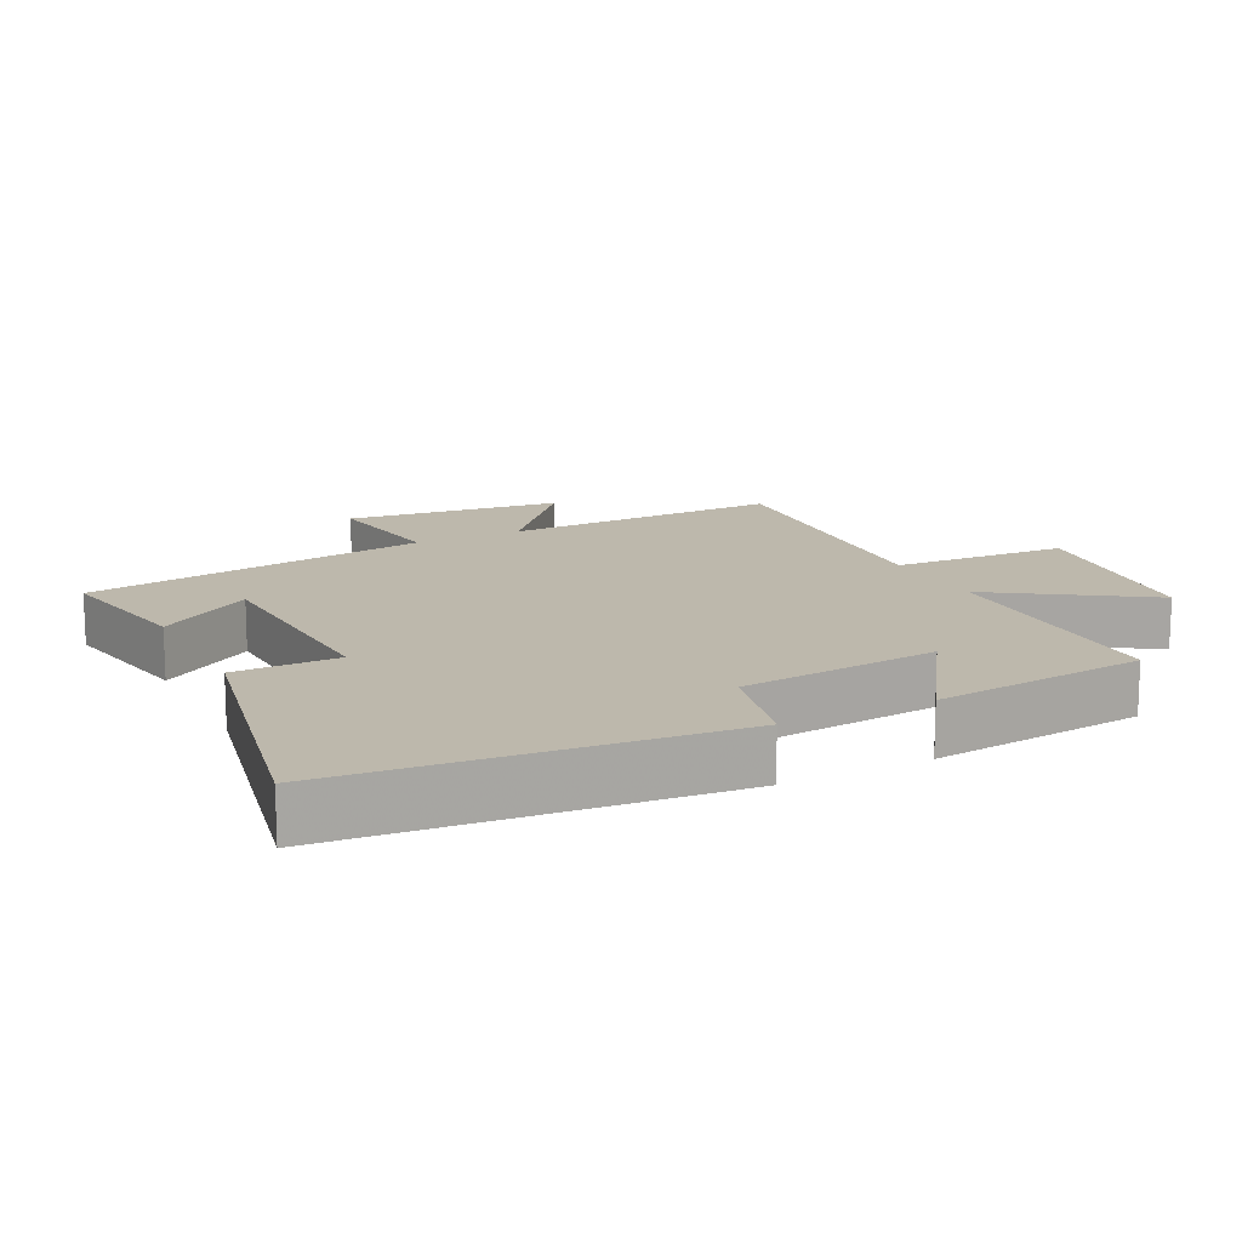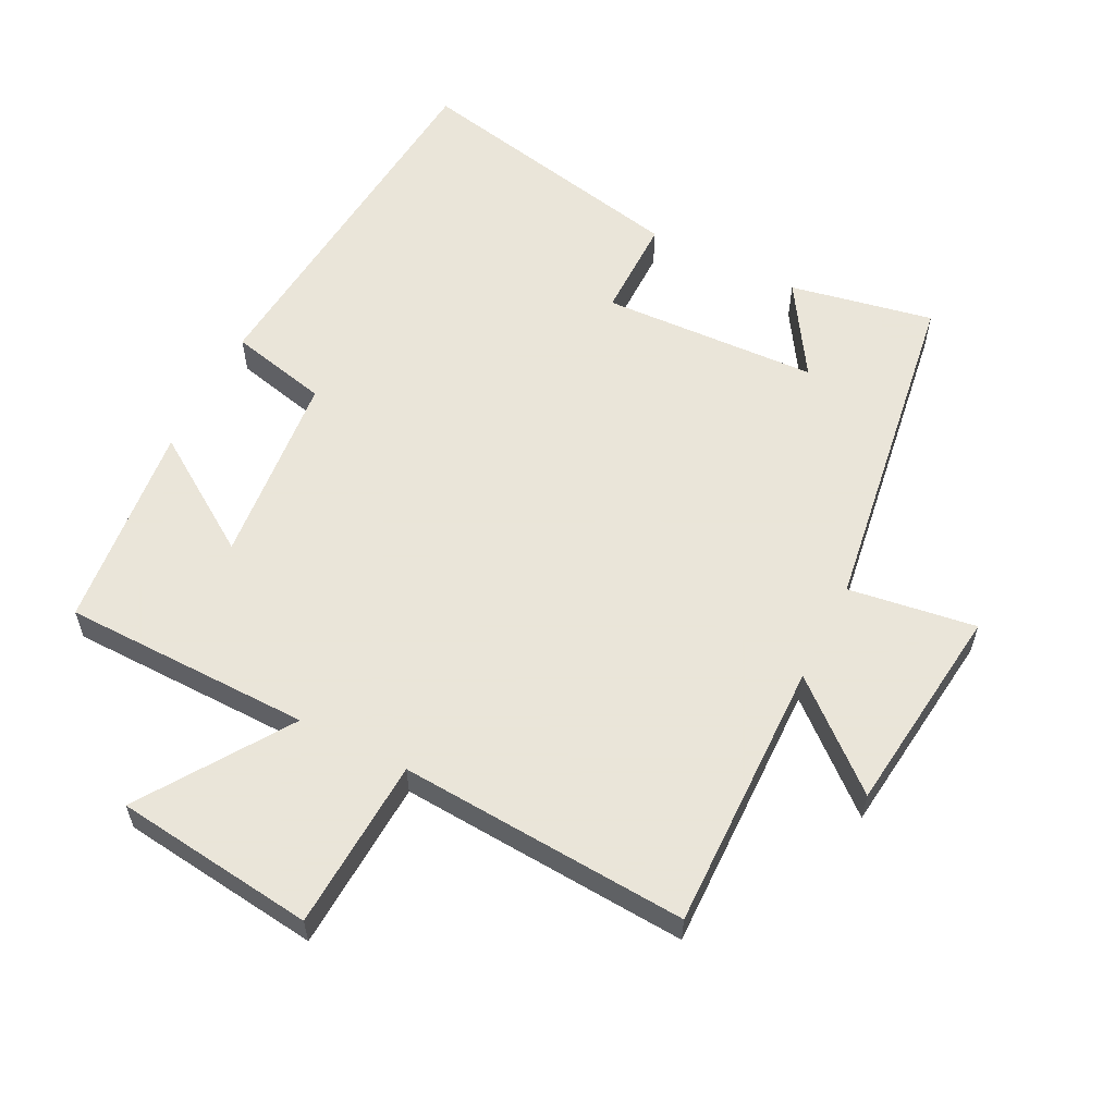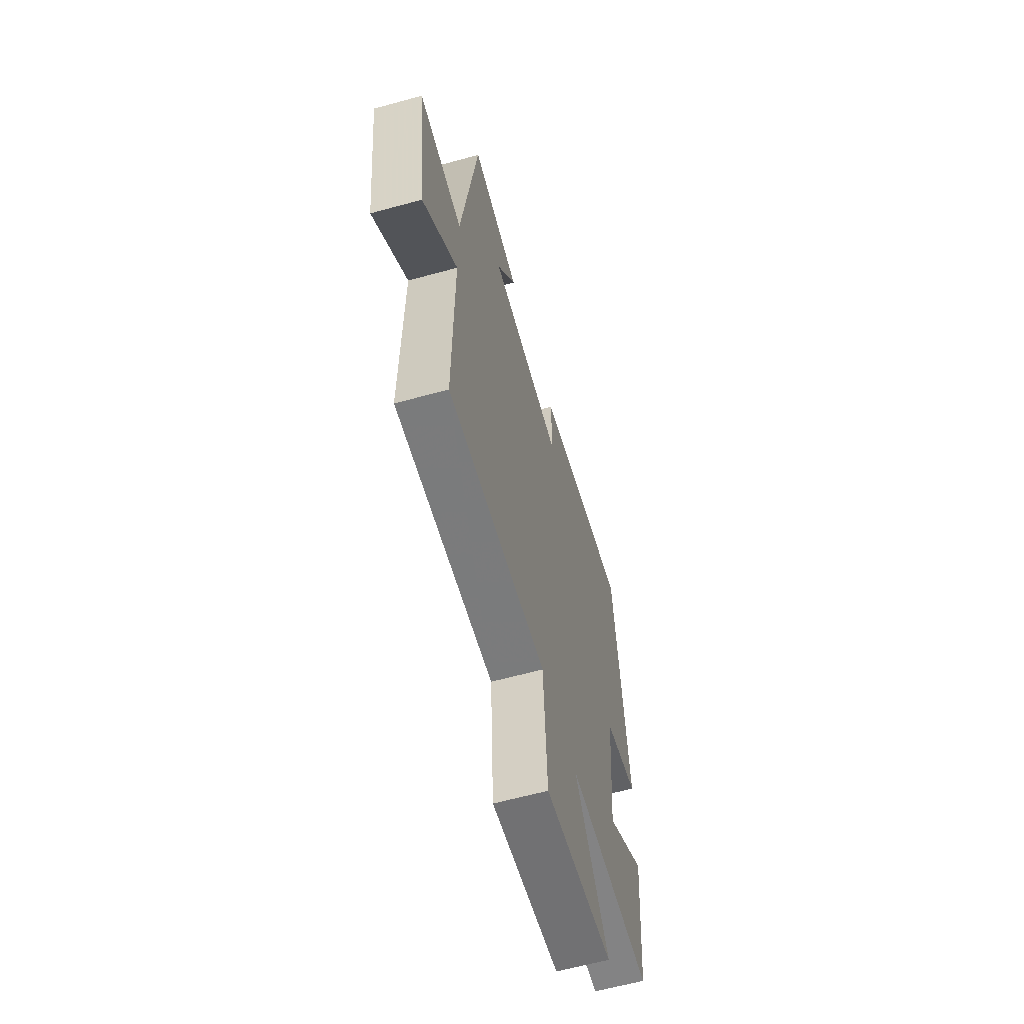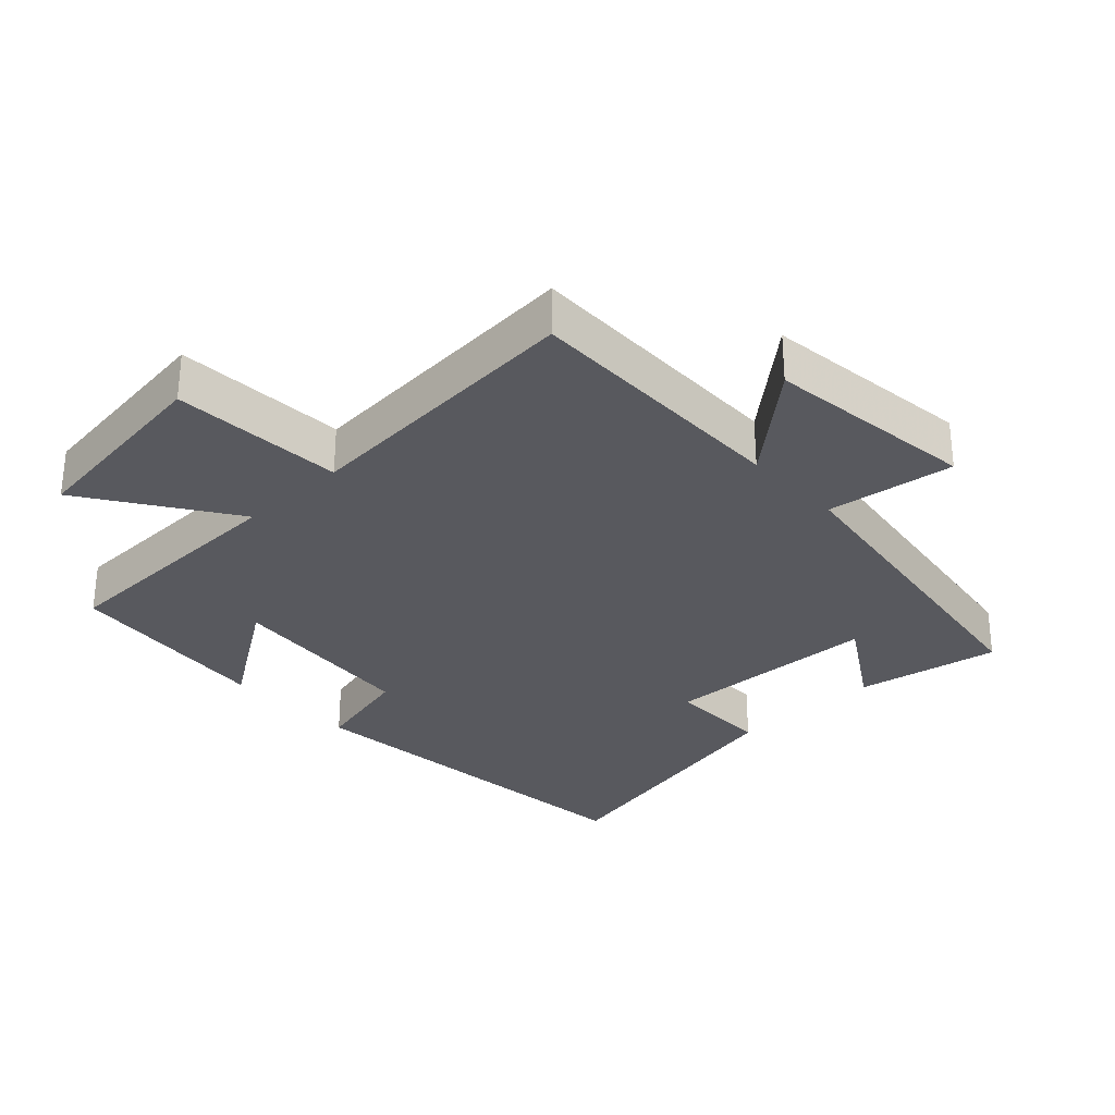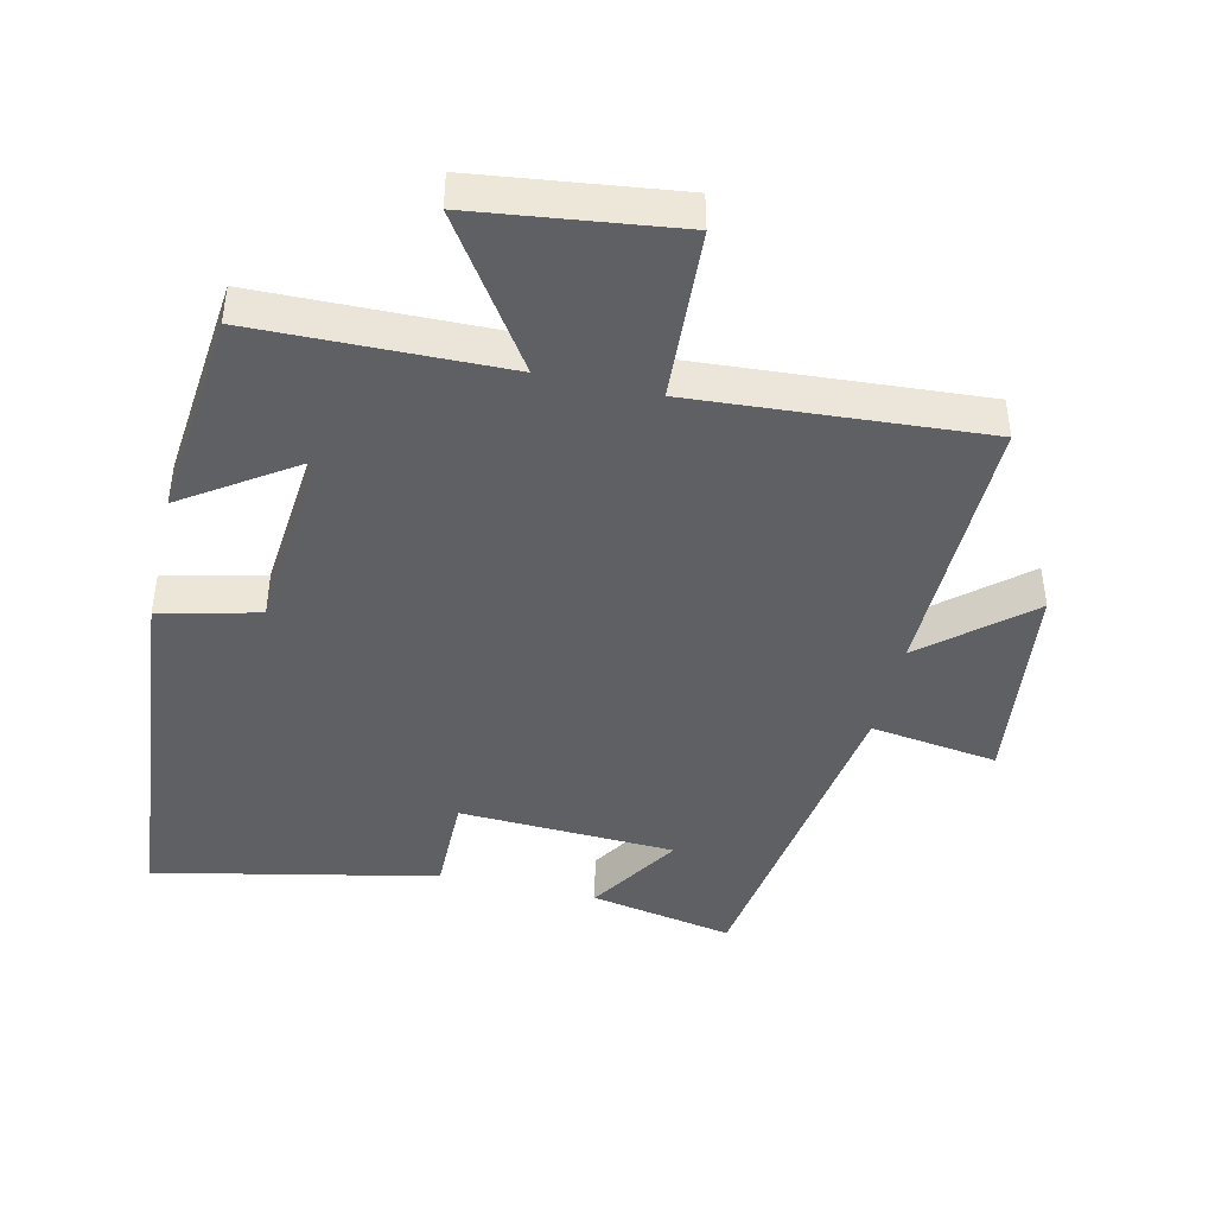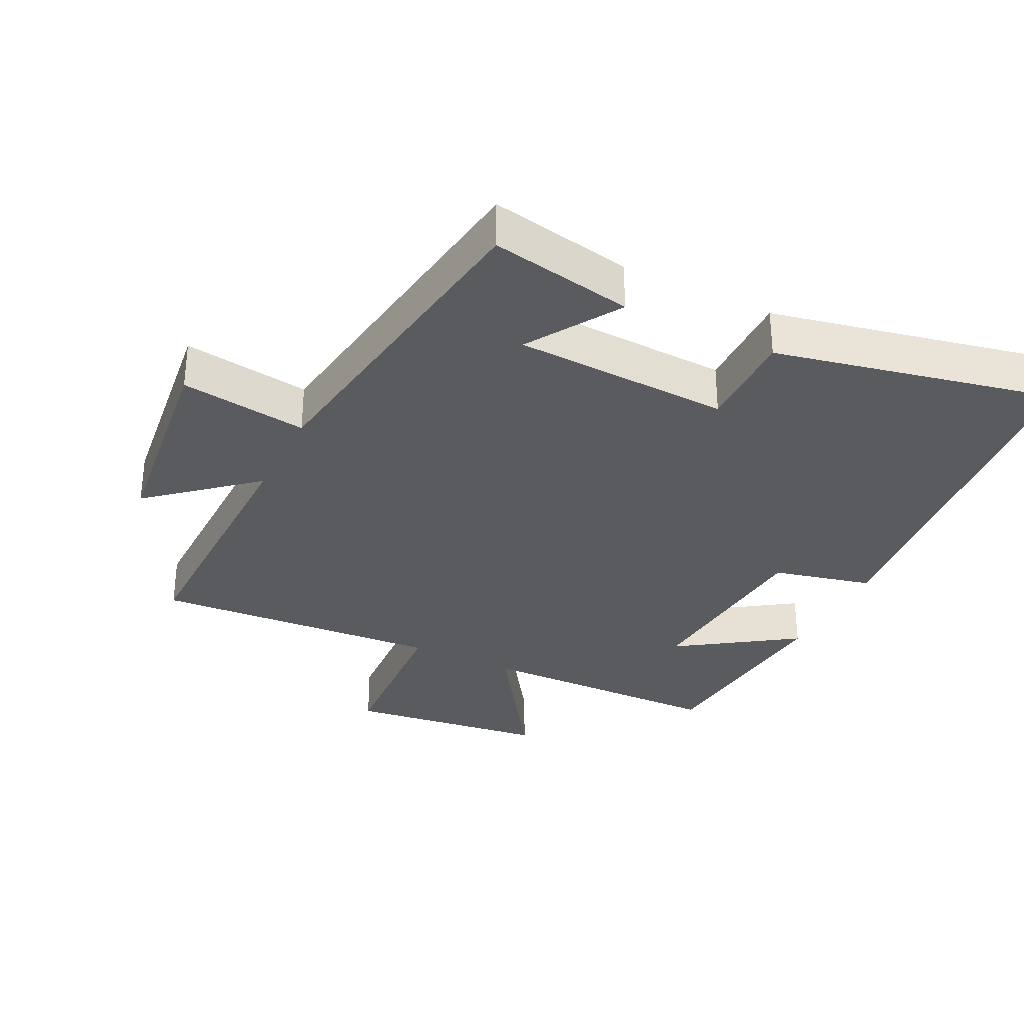
<metadata>
{"format":"obj","ext":"obj","renderer":"f3d","projection":"perspective","resolution":1024,"background":"white","views":[{"elev":14.7,"azim":63.0,"up":"+Y"},{"elev":58.6,"azim":-153.4,"up":"+Y"},{"elev":-62.1,"azim":-74.4,"up":"+Z"},{"elev":-30.4,"azim":-136.7,"up":"+Y"},{"elev":-43.6,"azim":167.0,"up":"+Y"},{"elev":-32.5,"azim":-26.2,"up":"+Y"}]}
</metadata>
<code>
v -0.506 0.07 -0.53
v -0.5 0.07 -0.123
v -0.653 0.07 -0.254
v -0.691 0.07 0.062
v -0.5 0.07 0.035
v -0.426 0.07 0.541
v -0.211 0.07 0.5
v -0.298 0.07 0.362
v 0.026 0.07 0.348
v 0.025 0.07 0.5
v 0.446 0.07 0.589
v 0.5 0.07 0.027
v 0.352 0.07 -0.008
v 0.326 0.07 -0.298
v 0.5 0.07 -0.181
v 0.469 0.07 -0.493
v 0.096 0.07 -0.5
v 0.243 0.07 -0.719
v -0.057 0.07 -0.757
v -0.072 0.07 -0.5
v -0.506 0 -0.53
v -0.5 0 -0.123
v -0.653 0 -0.254
v -0.691 0 0.062
v -0.5 0 0.035
v -0.426 0 0.541
v -0.211 0 0.5
v -0.298 0 0.362
v 0.026 0 0.348
v 0.025 0 0.5
v 0.446 0 0.589
v 0.5 0 0.027
v 0.352 0 -0.008
v 0.326 0 -0.298
v 0.5 0 -0.181
v 0.469 0 -0.493
v 0.096 0 -0.5
v 0.243 0 -0.719
v -0.057 0 -0.757
v -0.072 0 -0.5
f 17 18 19 20
f 16 17 20
f 14 15 16
f 14 16 20
f 13 14 20 1
f 9 10 11 12
f 8 9 12 13
f 6 7 8
f 5 6 8
f 5 8 13
f 2 3 4 5
f 2 5 13
f 1 2 13
f 40 39 38 37
f 40 37 36
f 36 35 34
f 40 36 34
f 21 40 34 33
f 32 31 30 29
f 33 32 29 28
f 28 27 26
f 28 26 25
f 33 28 25
f 25 24 23 22
f 33 25 22
f 33 22 21
f 1 21 22 2
f 2 22 23 3
f 3 23 24 4
f 4 24 25 5
f 5 25 26 6
f 6 26 27 7
f 7 27 28 8
f 8 28 29 9
f 9 29 30 10
f 10 30 31 11
f 11 31 32 12
f 12 32 33 13
f 13 33 34 14
f 14 34 35 15
f 15 35 36 16
f 16 36 37 17
f 17 37 38 18
f 18 38 39 19
f 19 39 40 20
f 20 40 21 1

</code>
